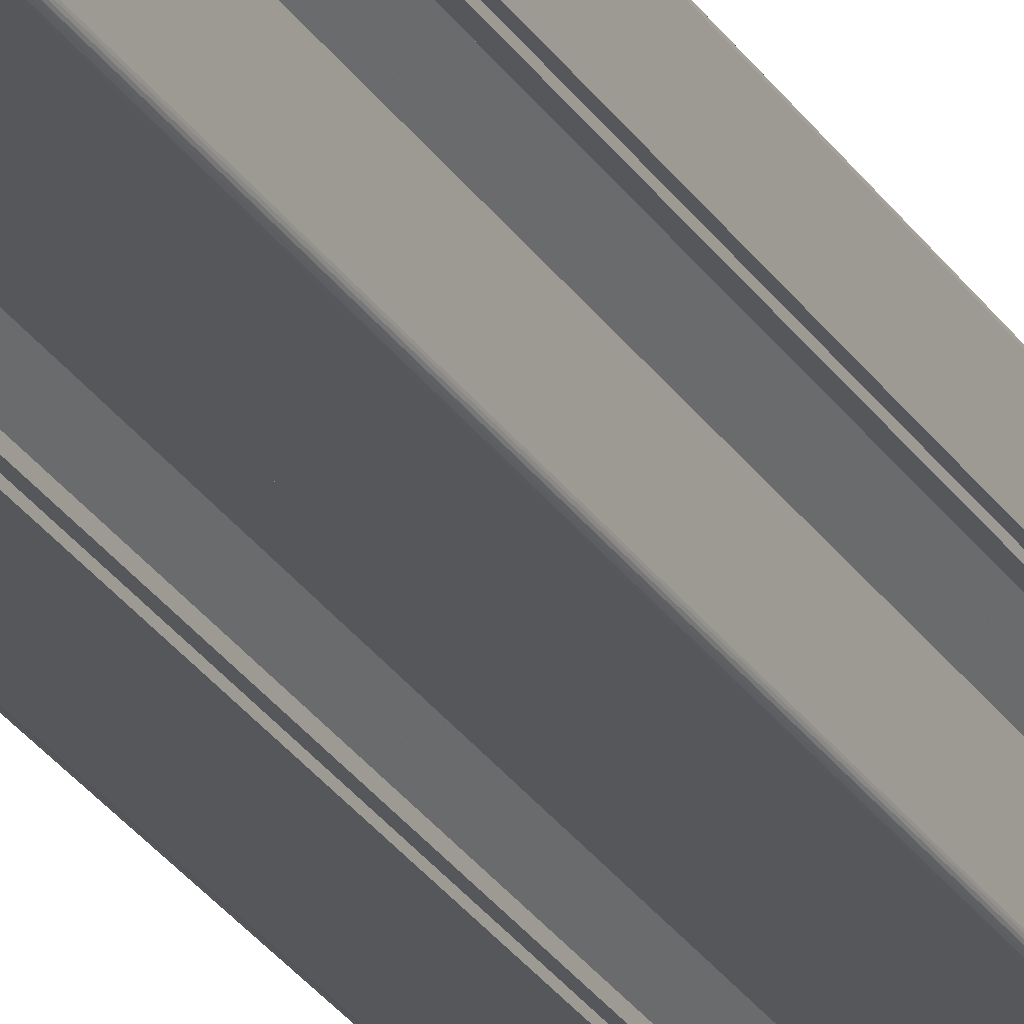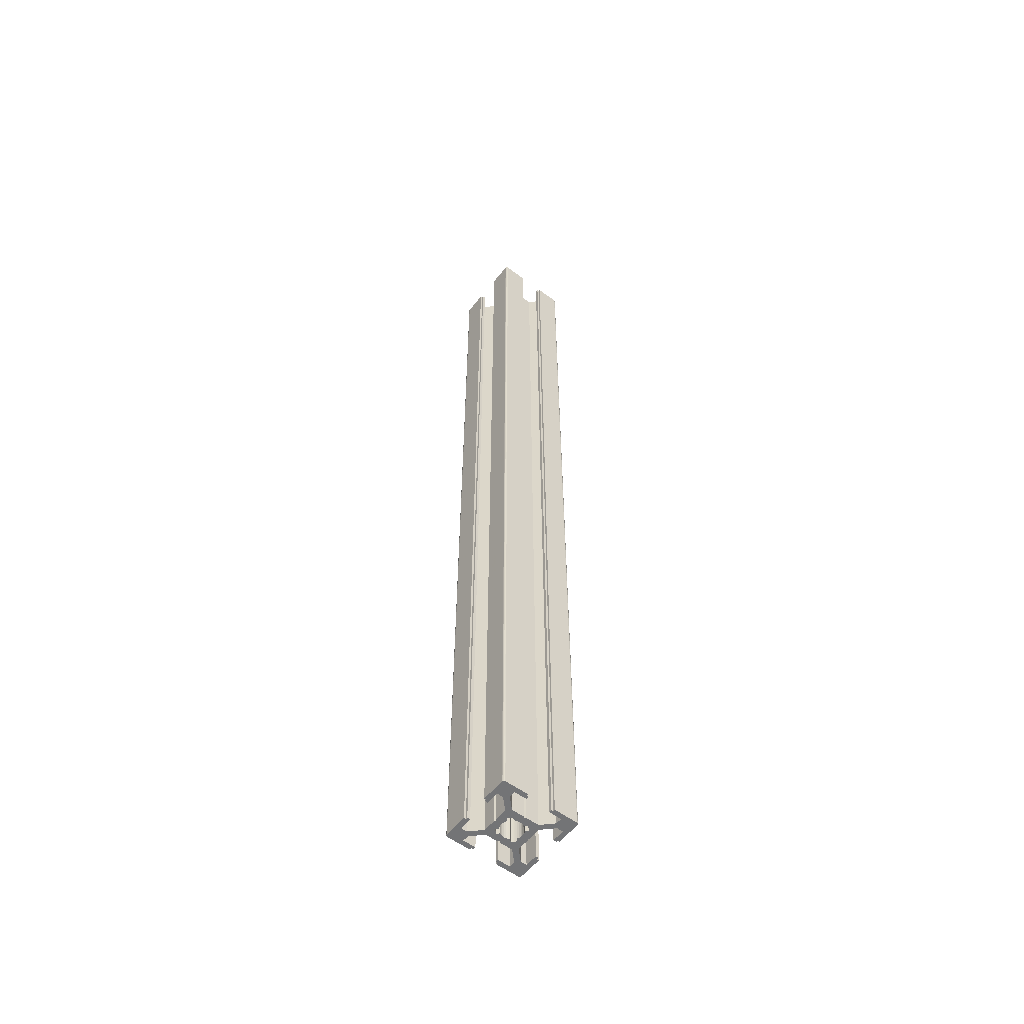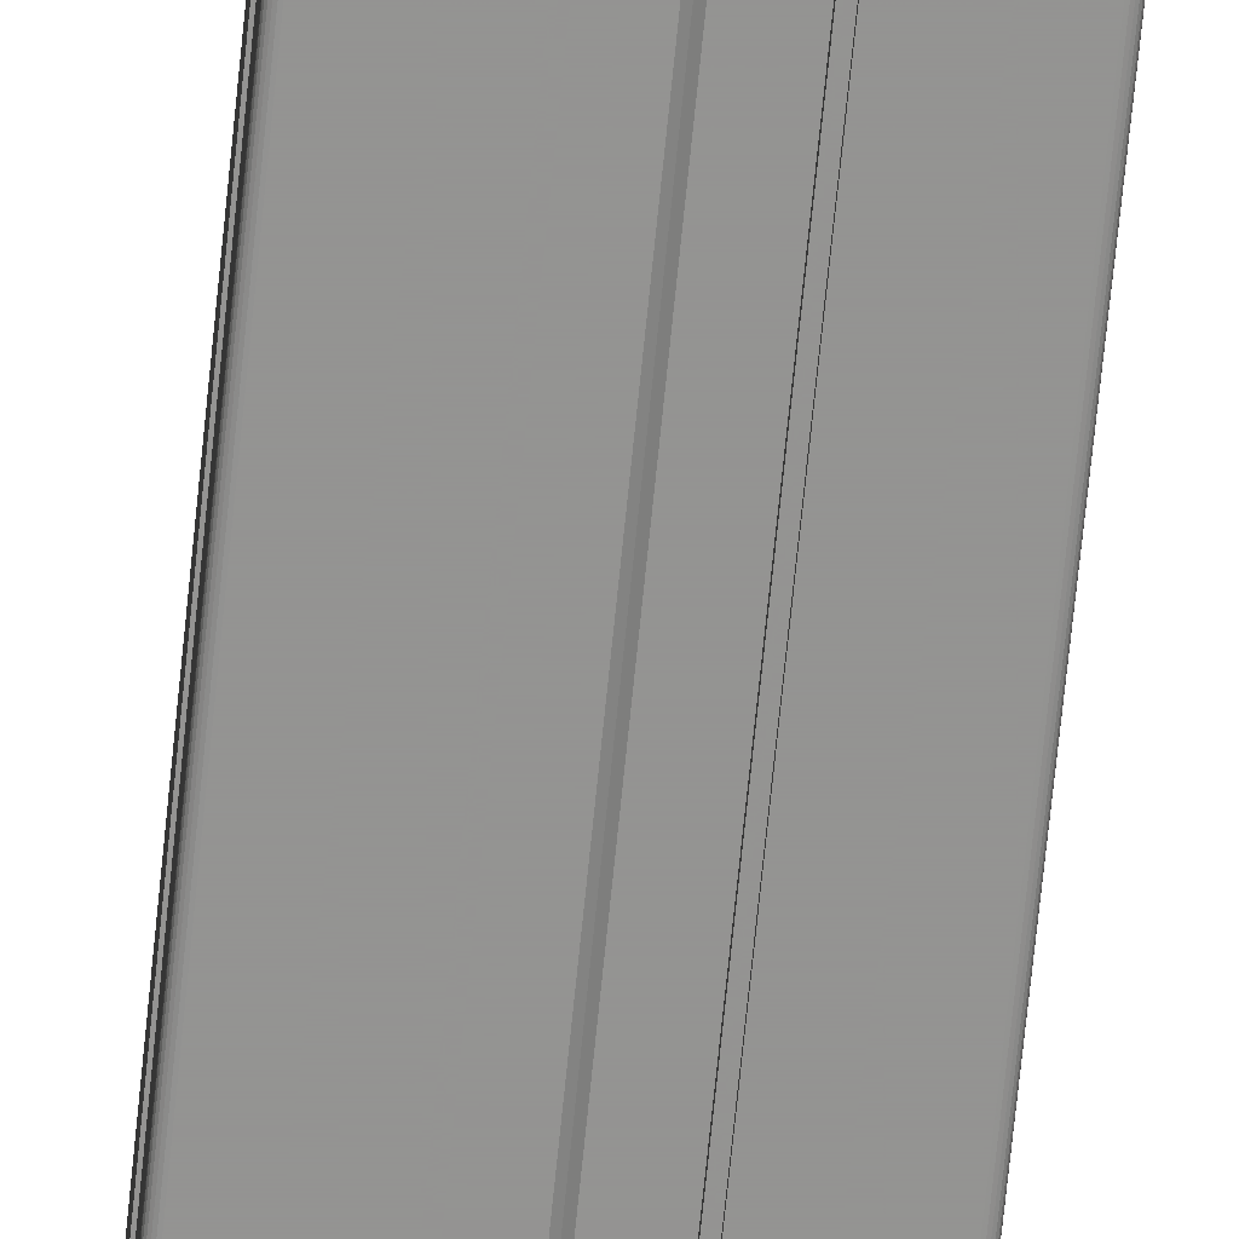
<metadata>
{"format":"obj","ext":"obj","renderer":"f3d","projection":"perspective","resolution":1024,"background":"white","views":[{"elev":-26.7,"azim":-154.8,"up":"+Z"},{"elev":-56.2,"azim":142.1,"up":"+Y"},{"elev":-66.9,"azim":174.4,"up":"+Z"}]}
</metadata>
<code>
v -1.386 -240 2.375
v -1.386 1.455e-16 2.375
v -0.9482 1.581e-16 2.581
v -0.9482 -240 2.581
v -0.4815 -240 2.708
v -0.4815 1.658e-16 2.708
v -3.222e-08 -240 2.75
v -3.222e-08 8.992e-17 2.75
v -2.784 -240 2.121
v -2.92 -240 1.93
v -2.92 1.182e-16 1.93
v -2.635 -240 2.303
v -2.784 1.299e-16 2.121
v -2.475 -240 2.475
v -2.635 1.41e-16 2.303
v -2.475 7.73e-17 2.475
v -2.375 -240 -1.386
v -2.375 -8.484e-17 -1.386
v -2.581 -5.806e-17 -0.9482
v -2.581 -240 -0.9482
v -2.708 -240 -0.4815
v -2.708 -2.948e-17 -0.4815
v -2.75 -240 7.684e-15
v -2.75 1.101e-32 -7.011e-15
v -2.121 -240 -2.784
v -1.93 -240 -2.92
v -1.93 -1.788e-16 -2.92
v -2.303 -240 -2.635
v -2.121 -1.705e-16 -2.784
v -2.303 -1.614e-16 -2.635
v -2.475 -240 -2.475
v -2.475 -7.73e-17 -2.475
v 1.386 -240 -2.375
v 1.386 -1.455e-16 -2.375
v 0.9482 -1.581e-16 -2.581
v 0.9482 -240 -2.581
v 0.4815 -240 -2.708
v 0.4815 -1.658e-16 -2.708
v 7.657e-15 -240 -2.75
v 7.657e-15 -8.992e-17 -2.75
v 2.92 -240 -1.93
v 2.92 -1.182e-16 -1.93
v 2.784 -1.299e-16 -2.121
v 2.784 -240 -2.121
v 2.635 -240 -2.303
v 2.635 -1.41e-16 -2.303
v 2.475 -240 -2.475
v 2.475 -7.73e-17 -2.475
v 2.581 -240 0.9482
v 2.375 -240 1.386
v 2.375 8.484e-17 1.386
v 2.708 -240 0.4815
v 2.581 5.806e-17 0.9482
v 2.75 -240 7.011e-15
v 2.708 2.948e-17 0.4815
v 2.75 -1.101e-32 -7.684e-15
v 1.93 -240 2.92
v 1.93 1.788e-16 2.92
v 2.121 1.705e-16 2.784
v 2.121 -240 2.784
v 2.303 -240 2.635
v 2.303 1.614e-16 2.635
v 2.475 -240 2.475
v 2.475 7.73e-17 2.475
v -4.5 5.993e-16 -0.3
v -4.5 1.116e-15 -3.51
v -4.5 -240 -3.51
v -4.5 -240 -0.3
v -7.19 1.878e-15 -6.2
v -7.19 -240 -6.2
v -8.75 2.069e-15 -6.2
v -8.75 -240 -6.2
v -8.75 1.554e-15 -3
v -8.75 -240 -3
v -9.5 1.646e-15 -3
v -9.5 -240 -3
v -9.5 1.726e-15 -3.5
v -9.5 -240 -3.5
v -10 1.787e-15 -3.5
v -10 -240 -3.5
v -10 6.618e-16 3.5
v -9.5 6.005e-16 3.5
v -10 -240 3.5
v -9.5 -240 3.5
v -9.5 6.809e-16 3
v -9.5 -240 3
v -8.75 5.891e-16 3
v -8.75 -240 3
v -8.75 7.448e-17 6.2
v -8.75 -240 6.2
v -7.19 -1.166e-16 6.2
v -7.19 -240 6.2
v -4.5 -1.339e-17 3.51
v -4.5 -240 3.51
v -4.5 5.028e-16 0.3
v -4.5 -240 0.3
v -4.2 5.143e-16 1.93e-14
v -4.2 -240 -1.93e-14
v -9.983 -240 -9.629
v -9.933 -240 -9.75
v -9.854 -240 -9.854
v -9.629 -240 -9.983
v -9.75 -240 -9.933
v -10 -240 -9.5
v -9.5 -240 -10
v -6.2 -240 -8.75
v -3.5 -240 -10
v -6.2 -240 -7.19
v -3.5 -240 -9.5
v -3 -240 -8.75
v -3 -240 -9.5
v -3.51 -240 -4.5
v 3 -240 -8.75
v 3 -240 -9.5
v 3.5 -240 -9.5
v -2.635 -240 -2.303
v -2.784 -240 -2.121
v -2.92 -240 -1.93
v -0.3 -240 -4.5
v -0.9482 -240 -2.581
v -1.386 -240 -2.375
v -0.4815 -240 -2.708
v 1.516e-14 -240 -4.2
v 6.2 -240 -8.75
v 3.5 -240 -10
v 0.3 -240 -4.5
v -2.708 -240 0.4815
v -2.581 -240 0.9482
v 1.93 -240 -2.92
v 3.51 -240 -4.5
v -2.375 -240 1.386
v 2.121 -240 -2.784
v 9.5 -240 -10
v -10 -240 9.5
v 2.303 -240 -2.635
v -9.854 -240 9.854
v -9.933 -240 9.75
v -9.983 -240 9.629
v 9.854 -240 -9.854
v 9.629 -240 -9.983
v 9.75 -240 -9.933
v -9.5 -240 10
v -9.75 -240 9.933
v -9.629 -240 9.983
v 10 -240 -9.5
v 9.933 -240 -9.75
v 9.983 -240 -9.629
v -3.51 -240 4.5
v -2.303 -240 2.635
v -2.121 -240 2.784
v -1.93 -240 2.92
v 4.5 -240 -3.51
v -6.2 -240 7.19
v 7.19 -240 -6.2
v 6.2 -240 -7.19
v 2.581 -240 -0.9482
v 2.375 -240 -1.386
v -6.2 -240 8.75
v 8.75 -240 -6.2
v 4.684e-16 -240 4.2
v 0.4815 -240 2.708
v 4.2 -240 5.571e-15
v 2.708 -240 -0.4815
v -0.3 -240 4.5
v 4.5 -240 -0.3
v 0.3 -240 4.5
v 0.9482 -240 2.581
v 4.5 -240 0.3
v 2.92 -240 1.93
v 1.386 -240 2.375
v -3.5 -240 9.5
v -3 -240 8.75
v 9.5 -240 -3.5
v 8.75 -240 -3
v -3.5 -240 10
v -3 -240 9.5
v 10 -240 -3.5
v 9.5 -240 -3
v 3.51 -240 4.5
v 4.5 -240 3.51
v 2.635 -240 2.303
v 2.784 -240 2.121
v 3.5 -240 9.5
v 3 -240 9.5
v 3 -240 8.75
v 9.5 -240 3.5
v 8.75 -240 3
v 9.5 -240 3
v 6.2 -240 7.19
v 7.19 -240 6.2
v 6.2 -240 8.75
v 3.5 -240 10
v 8.75 -240 6.2
v 10 -240 3.5
v 9.5 -240 10
v 10 -240 9.5
v 9.933 -240 9.75
v 9.983 -240 9.629
v 9.75 -240 9.933
v 9.629 -240 9.983
v 9.854 -240 9.854
v -10 -5.817e-16 -9.5
v 1.386 1.455e-16 2.375
v 2.635 1.41e-16 2.303
v 2.784 1.299e-16 2.121
v 2.92 1.182e-16 1.93
v 2.708 -2.948e-17 -0.4815
v 2.581 -5.806e-17 -0.9482
v 2.375 -8.484e-17 -1.386
v 2.303 -1.614e-16 -2.635
v 2.121 -1.705e-16 -2.784
v 1.93 -1.788e-16 -2.92
v -0.4815 -1.658e-16 -2.708
v -0.9482 -1.581e-16 -2.581
v -1.386 -1.455e-16 -2.375
v -2.635 -1.41e-16 -2.303
v -2.784 -1.299e-16 -2.121
v -2.92 -1.182e-16 -1.93
v -2.708 2.948e-17 0.4815
v -2.581 5.806e-17 0.9482
v -2.375 8.484e-17 1.386
v -2.303 1.614e-16 2.635
v -2.121 1.705e-16 2.784
v -1.93 1.788e-16 2.92
v 0.4815 1.658e-16 2.708
v 0.9482 1.581e-16 2.581
v 0.3 1.837e-17 -4.5
v 3.51 2.149e-16 -4.5
v 6.2 3.796e-16 -7.19
v 6.2 3.796e-16 -8.75
v 3 1.837e-16 -8.75
v 3 1.837e-16 -9.5
v 3.5 2.143e-16 -9.5
v 3.5 2.143e-16 -10
v -3.5 -2.143e-16 -10
v -3.5 -2.143e-16 -9.5
v -3 -1.837e-16 -9.5
v -3 -1.837e-16 -8.75
v -6.2 -3.796e-16 -8.75
v -6.2 -3.796e-16 -7.19
v -3.51 -2.149e-16 -4.5
v -0.3 -1.837e-17 -4.5
v 4.684e-16 -4.93e-32 -4.2
v 9.5 -6.123e-16 -10
v -0.3 1.837e-17 4.5
v -3.51 2.149e-16 4.5
v -6.2 3.796e-16 7.19
v -6.2 3.796e-16 8.75
v -3 1.837e-16 8.75
v -3 1.837e-16 9.5
v -3.5 2.143e-16 9.5
v -3.5 2.143e-16 10
v 3.5 -2.143e-16 10
v 3.5 -2.143e-16 9.5
v 3 -1.837e-16 9.5
v 3 -1.837e-16 8.75
v 6.2 -3.796e-16 8.75
v 6.2 -3.796e-16 7.19
v 3.51 -2.149e-16 4.5
v 0.3 -1.837e-17 4.5
v 1.516e-14 0 4.2
v -9.5 6.123e-16 10
v 4.5 1.837e-17 0.3
v 4.5 2.149e-16 3.51
v 7.19 3.796e-16 6.2
v 8.75 3.796e-16 6.2
v 8.75 1.837e-16 3
v 9.5 1.837e-16 3
v 9.5 2.143e-16 3.5
v 10 2.143e-16 3.5
v 10 -2.143e-16 -3.5
v 9.5 -2.143e-16 -3.5
v 9.5 -1.837e-16 -3
v 8.75 -1.837e-16 -3
v 8.75 -3.796e-16 -6.2
v 7.19 -3.796e-16 -6.2
v 4.5 -2.149e-16 -3.51
v 4.5 -1.837e-17 -0.3
v 4.2 0 -9.124e-15
v 10 5.817e-16 9.5
v 10 -5.817e-16 -9.5
v 9.983 -5.896e-16 -9.629
v 9.933 -5.97e-16 -9.75
v 9.854 -6.033e-16 -9.854
v 9.75 -6.082e-16 -9.933
v 9.629 -6.113e-16 -9.983
v -9.5 -6.123e-16 -10
v -9.629 -6.113e-16 -9.983
v -9.75 -6.082e-16 -9.933
v -9.854 -6.033e-16 -9.854
v -9.933 -5.97e-16 -9.75
v -9.983 -5.896e-16 -9.629
v -10 5.817e-16 9.5
v -9.983 5.896e-16 9.629
v -9.933 5.97e-16 9.75
v -9.854 6.033e-16 9.854
v -9.75 6.082e-16 9.933
v -9.629 6.113e-16 9.983
v 9.5 6.123e-16 10
v 9.629 6.113e-16 9.983
v 9.75 6.082e-16 9.933
v 9.854 6.033e-16 9.854
v 9.933 5.97e-16 9.75
v 9.983 5.896e-16 9.629
f 1 2 3
f 4 1 3
f 5 4 6
f 4 3 6
f 7 5 8
f 5 6 8
f 9 10 11
f 12 9 13
f 9 11 13
f 14 12 15
f 12 13 15
f 14 15 16
f 17 18 19
f 20 17 19
f 21 20 22
f 20 19 22
f 23 21 24
f 21 22 24
f 25 26 27
f 28 25 29
f 25 27 29
f 28 29 30
f 31 28 32
f 28 30 32
f 33 34 35
f 36 33 35
f 37 36 38
f 39 37 38
f 36 35 38
f 39 38 40
f 41 42 43
f 44 41 43
f 45 44 46
f 44 43 46
f 47 45 48
f 45 46 48
f 49 50 51
f 52 49 53
f 49 51 53
f 54 52 55
f 52 53 55
f 54 55 56
f 57 58 59
f 60 57 59
f 61 60 62
f 60 59 62
f 63 61 64
f 61 62 64
f 65 66 67
f 65 67 68
f 66 69 70
f 66 70 67
f 69 71 70
f 71 72 70
f 71 73 72
f 73 74 72
f 73 75 74
f 75 76 74
f 75 77 76
f 77 78 76
f 77 79 78
f 79 80 78
f 81 82 83
f 82 84 83
f 82 85 84
f 85 86 84
f 85 87 86
f 87 88 86
f 87 89 88
f 89 90 88
f 89 91 90
f 91 92 90
f 91 93 94
f 91 94 92
f 93 95 96
f 93 96 94
f 95 97 98
f 95 98 96
f 97 65 68
f 97 68 98
f 99 100 101
f 102 101 103
f 102 99 101
f 104 99 102
f 105 104 102
f 72 104 105
f 106 72 105
f 80 104 72
f 107 106 105
f 70 72 106
f 108 70 106
f 78 80 72
f 109 106 107
f 74 76 78
f 74 78 72
f 110 109 111
f 110 106 109
f 67 70 108
f 112 67 108
f 88 84 86
f 113 114 115
f 31 67 112
f 116 67 31
f 28 31 112
f 25 28 112
f 117 67 116
f 118 67 117
f 26 25 112
f 68 67 118
f 119 26 112
f 20 68 118
f 20 118 17
f 120 121 26
f 120 26 119
f 122 119 123
f 122 120 119
f 21 98 68
f 21 68 20
f 39 122 123
f 23 98 21
f 90 83 84
f 90 84 88
f 124 113 115
f 124 115 125
f 37 39 123
f 37 123 126
f 127 96 98
f 127 98 23
f 128 96 127
f 36 37 126
f 129 36 126
f 130 129 126
f 10 94 96
f 10 96 128
f 33 36 129
f 131 10 128
f 9 94 10
f 132 129 130
f 133 124 125
f 134 83 90
f 12 94 9
f 135 132 130
f 47 135 130
f 14 94 12
f 136 137 138
f 139 140 141
f 142 136 138
f 142 138 134
f 142 143 136
f 142 144 143
f 145 146 147
f 145 139 146
f 145 133 140
f 145 124 133
f 145 140 139
f 148 92 94
f 148 14 149
f 148 149 150
f 148 94 14
f 151 148 150
f 152 41 44
f 152 44 45
f 152 45 47
f 152 47 130
f 153 90 92
f 153 92 148
f 154 130 155
f 154 152 130
f 156 157 41
f 4 151 1
f 158 142 134
f 158 90 153
f 158 134 90
f 159 124 145
f 159 155 124
f 159 154 155
f 160 5 7
f 160 7 161
f 162 52 54
f 162 54 163
f 164 148 151
f 164 4 5
f 164 151 4
f 164 5 160
f 165 163 156
f 165 156 41
f 165 41 152
f 165 162 163
f 166 160 161
f 166 161 167
f 168 49 52
f 168 52 162
f 169 50 49
f 169 49 168
f 57 167 170
f 57 166 167
f 171 158 172
f 173 174 159
f 175 158 171
f 175 142 158
f 176 171 172
f 177 173 159
f 177 159 145
f 178 174 173
f 179 166 57
f 179 57 60
f 179 60 61
f 179 61 63
f 180 63 181
f 180 181 182
f 180 182 169
f 180 179 63
f 180 169 168
f 183 184 185
f 186 187 188
f 189 179 180
f 190 189 180
f 191 183 185
f 191 189 190
f 191 192 183
f 193 187 186
f 193 191 190
f 193 186 194
f 195 192 191
f 196 193 194
f 196 191 193
f 196 195 191
f 197 196 198
f 199 200 195
f 201 195 196
f 201 196 197
f 201 199 195
f 104 80 79
f 104 79 202
f 203 58 170
f 58 57 170
f 181 63 204
f 63 64 204
f 182 181 205
f 181 204 205
f 169 182 206
f 182 205 206
f 206 51 169
f 51 50 169
f 163 54 56
f 156 163 207
f 163 56 207
f 157 156 208
f 156 207 208
f 157 208 209
f 209 42 157
f 42 41 157
f 135 47 210
f 47 48 210
f 132 135 211
f 135 210 211
f 129 132 212
f 132 211 212
f 212 34 129
f 34 33 129
f 122 39 213
f 39 40 213
f 120 122 214
f 122 213 214
f 121 120 215
f 120 214 215
f 215 27 121
f 27 26 121
f 116 31 32
f 117 116 216
f 116 32 216
f 118 117 217
f 117 216 217
f 118 217 218
f 218 18 118
f 18 17 118
f 127 23 219
f 23 24 219
f 128 127 220
f 127 219 220
f 131 128 221
f 128 220 221
f 221 11 131
f 11 10 131
f 149 14 16
f 150 149 222
f 149 16 222
f 151 150 223
f 150 222 223
f 151 223 224
f 224 2 151
f 2 1 151
f 161 7 225
f 167 161 225
f 7 8 225
f 170 167 226
f 167 225 226
f 170 226 203
f 227 228 130
f 227 130 126
f 228 229 155
f 228 155 130
f 229 230 155
f 230 124 155
f 230 231 124
f 231 113 124
f 231 232 113
f 232 114 113
f 232 233 114
f 233 115 114
f 233 234 115
f 234 125 115
f 235 236 107
f 236 109 107
f 236 237 109
f 237 111 109
f 237 238 111
f 238 110 111
f 238 239 110
f 239 106 110
f 239 240 106
f 240 108 106
f 240 241 112
f 240 112 108
f 241 242 119
f 241 119 112
f 242 243 123
f 242 123 119
f 243 227 126
f 243 126 123
f 133 125 234
f 133 234 244
f 245 246 148
f 245 148 164
f 246 247 153
f 246 153 148
f 247 248 153
f 248 158 153
f 248 249 158
f 249 172 158
f 249 250 172
f 250 176 172
f 250 251 176
f 251 171 176
f 251 252 171
f 252 175 171
f 253 254 192
f 254 183 192
f 254 255 183
f 255 184 183
f 255 256 184
f 256 185 184
f 256 257 185
f 257 191 185
f 257 258 191
f 258 189 191
f 258 259 179
f 258 179 189
f 259 260 166
f 259 166 179
f 260 261 160
f 260 160 166
f 261 245 164
f 261 164 160
f 142 175 252
f 142 252 262
f 263 264 180
f 263 180 168
f 264 265 190
f 264 190 180
f 265 266 190
f 266 193 190
f 266 267 193
f 267 187 193
f 267 268 187
f 268 188 187
f 268 269 188
f 269 186 188
f 269 270 186
f 270 194 186
f 271 272 177
f 272 173 177
f 272 273 173
f 273 178 173
f 273 274 178
f 274 174 178
f 274 275 174
f 275 159 174
f 275 276 159
f 276 154 159
f 276 277 152
f 276 152 154
f 277 278 165
f 277 165 152
f 278 279 162
f 278 162 165
f 279 263 168
f 279 168 162
f 196 194 270
f 196 270 280
f 177 145 281
f 177 281 271
f 281 145 147
f 282 147 146
f 282 281 147
f 283 146 139
f 283 282 146
f 284 139 141
f 284 283 139
f 285 141 140
f 285 284 141
f 286 140 133
f 286 285 140
f 244 286 133
f 107 105 287
f 107 287 235
f 288 105 102
f 288 287 105
f 289 102 103
f 289 288 102
f 290 103 101
f 290 289 103
f 291 101 100
f 291 290 101
f 292 100 99
f 292 291 100
f 202 99 104
f 202 292 99
f 83 134 293
f 83 293 81
f 294 134 138
f 294 293 134
f 295 138 137
f 295 294 138
f 296 137 136
f 296 295 137
f 297 136 143
f 297 296 136
f 298 143 144
f 298 297 143
f 262 144 142
f 262 298 144
f 192 195 299
f 192 299 253
f 299 195 200
f 300 200 199
f 300 299 200
f 301 199 201
f 301 300 199
f 302 201 197
f 302 301 201
f 303 197 198
f 303 302 197
f 304 198 196
f 304 303 198
f 280 304 196
f 291 292 202
f 291 202 287
f 290 291 287
f 289 290 287
f 288 289 287
f 287 202 71
f 239 287 71
f 287 239 235
f 71 202 79
f 239 71 240
f 240 71 69
f 235 239 236
f 71 79 77
f 237 236 238
f 236 239 238
f 77 75 73
f 71 77 73
f 240 69 241
f 241 69 66
f 233 232 231
f 85 82 87
f 241 66 32
f 241 32 30
f 32 66 216
f 241 30 29
f 216 66 217
f 241 29 27
f 217 66 218
f 241 27 242
f 218 66 65
f 18 218 19
f 218 65 19
f 242 27 214
f 27 215 214
f 19 65 22
f 65 97 22
f 242 214 213
f 243 242 213
f 243 213 40
f 22 97 24
f 233 231 230
f 234 233 230
f 82 81 89
f 87 82 89
f 243 40 38
f 227 243 38
f 24 97 219
f 97 95 219
f 219 95 220
f 227 38 35
f 220 95 11
f 227 35 212
f 227 212 228
f 11 95 93
f 220 11 221
f 212 35 34
f 11 93 13
f 228 212 211
f 89 81 293
f 234 230 244
f 13 93 15
f 228 211 210
f 293 294 295
f 286 244 285
f 293 295 296
f 285 244 284
f 15 93 16
f 228 210 48
f 284 244 283
f 283 244 281
f 282 283 281
f 297 298 262
f 293 296 262
f 296 297 262
f 89 293 262
f 48 46 277
f 46 43 277
f 229 228 277
f 228 48 277
f 277 43 42
f 224 223 246
f 223 222 246
f 222 16 246
f 16 93 246
f 229 277 276
f 230 229 276
f 246 93 247
f 93 91 247
f 42 209 208
f 2 224 3
f 281 244 275
f 230 276 275
f 244 230 275
f 89 262 248
f 247 91 248
f 91 89 248
f 207 56 279
f 56 55 279
f 8 6 261
f 225 8 261
f 277 42 278
f 208 207 278
f 42 208 278
f 207 279 278
f 6 3 245
f 224 246 245
f 261 6 245
f 3 224 245
f 55 53 263
f 279 55 263
f 225 261 260
f 226 225 260
f 226 260 58
f 203 226 58
f 53 51 206
f 263 53 206
f 275 274 272
f 249 248 251
f 275 272 271
f 281 275 271
f 272 274 273
f 249 251 250
f 248 262 252
f 251 248 252
f 263 206 264
f 206 205 264
f 205 204 264
f 204 64 264
f 264 64 259
f 64 62 259
f 62 59 259
f 59 58 259
f 58 260 259
f 268 267 269
f 256 255 254
f 264 259 265
f 265 259 258
f 269 267 266
f 270 269 266
f 265 258 266
f 254 253 257
f 256 254 257
f 266 258 257
f 270 266 280
f 266 257 280
f 257 253 299
f 280 257 299
f 304 280 303
f 299 300 301
f 280 299 302
f 303 280 302
f 299 301 302

</code>
